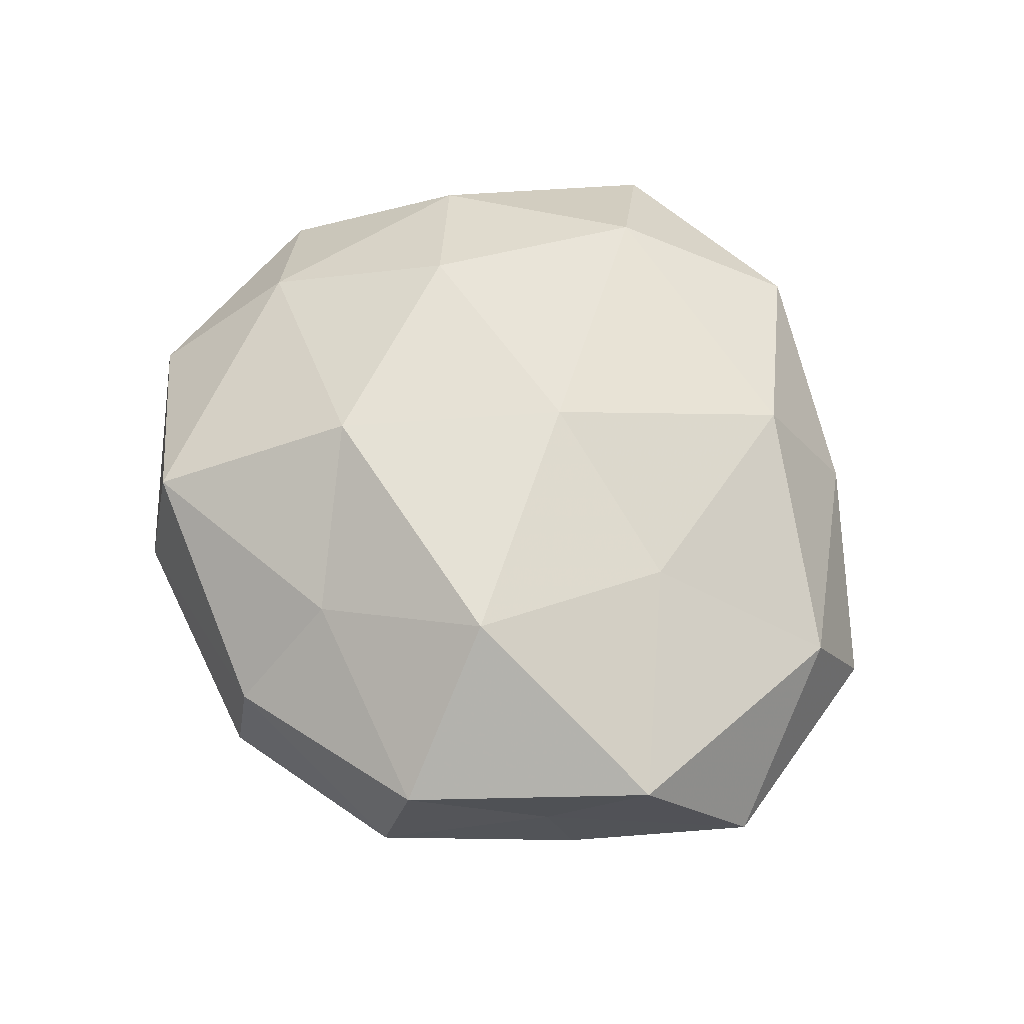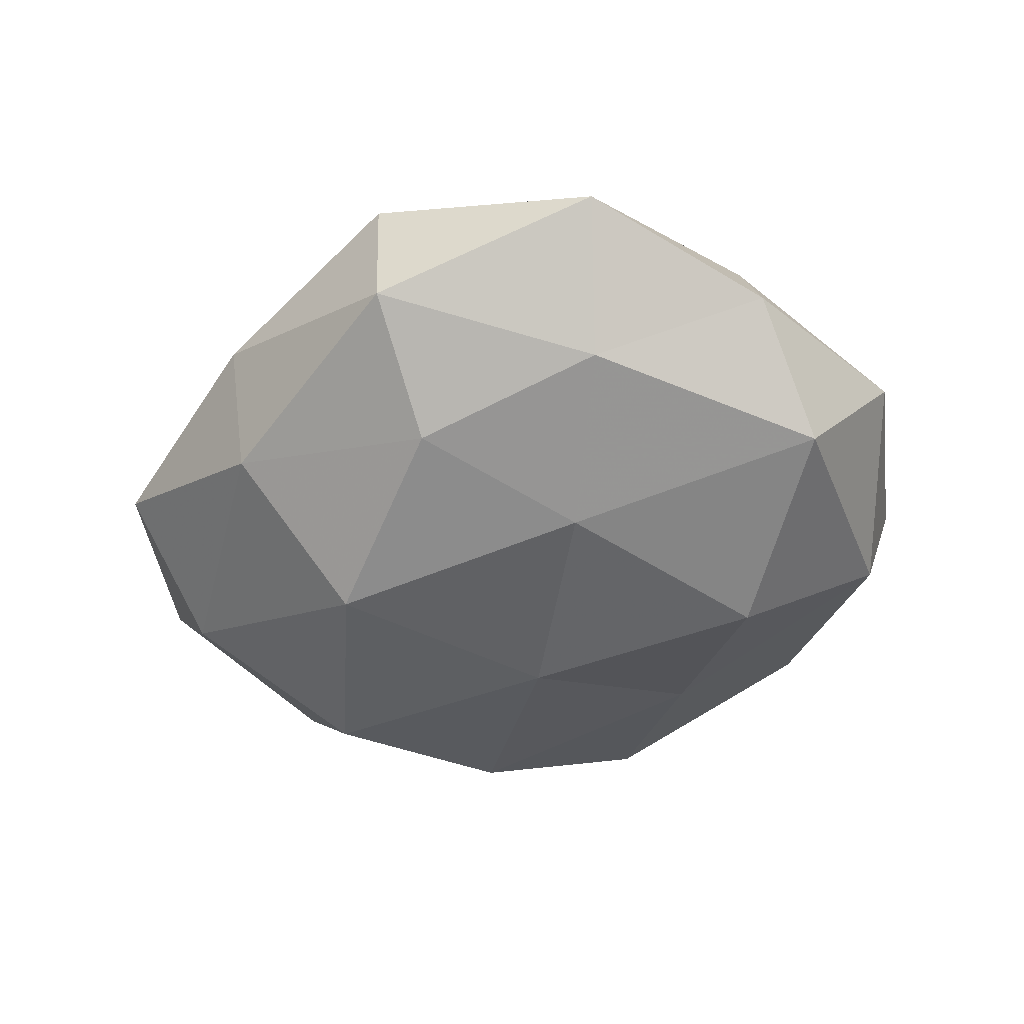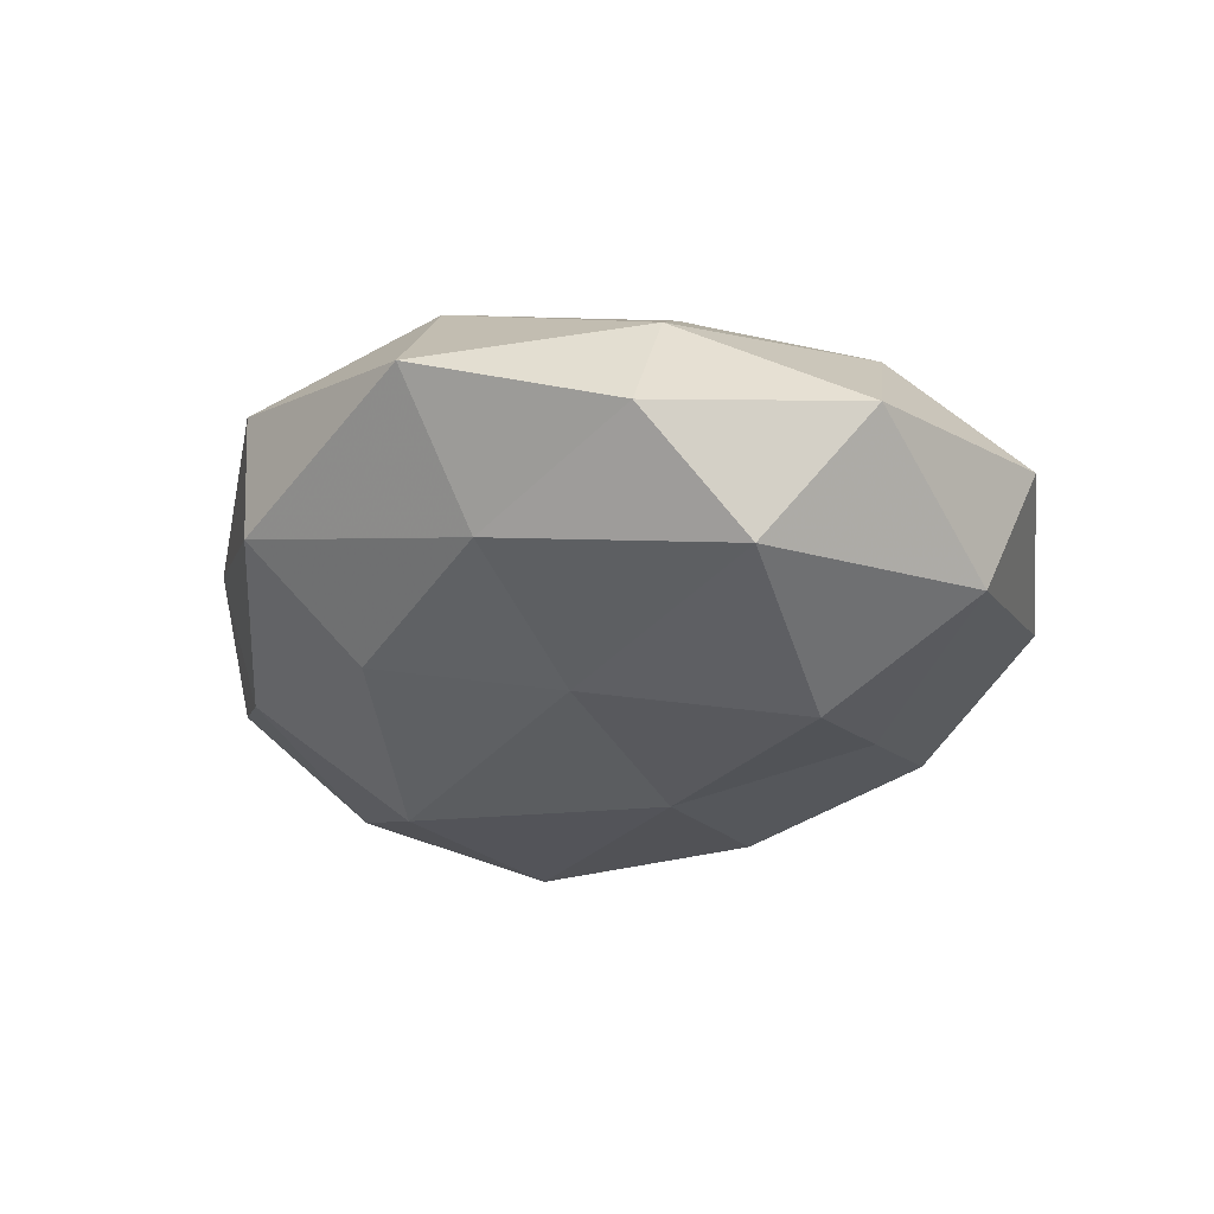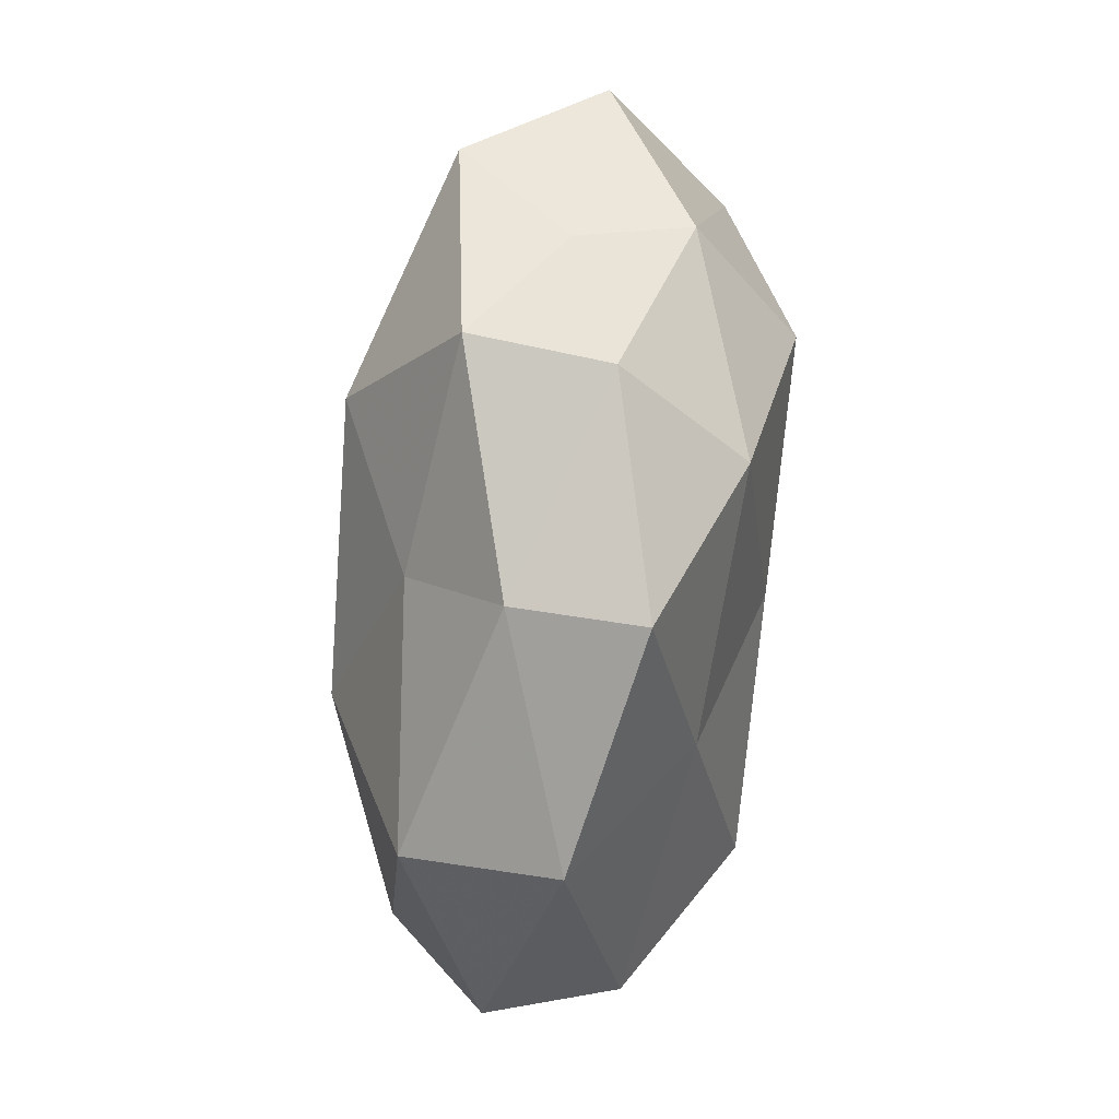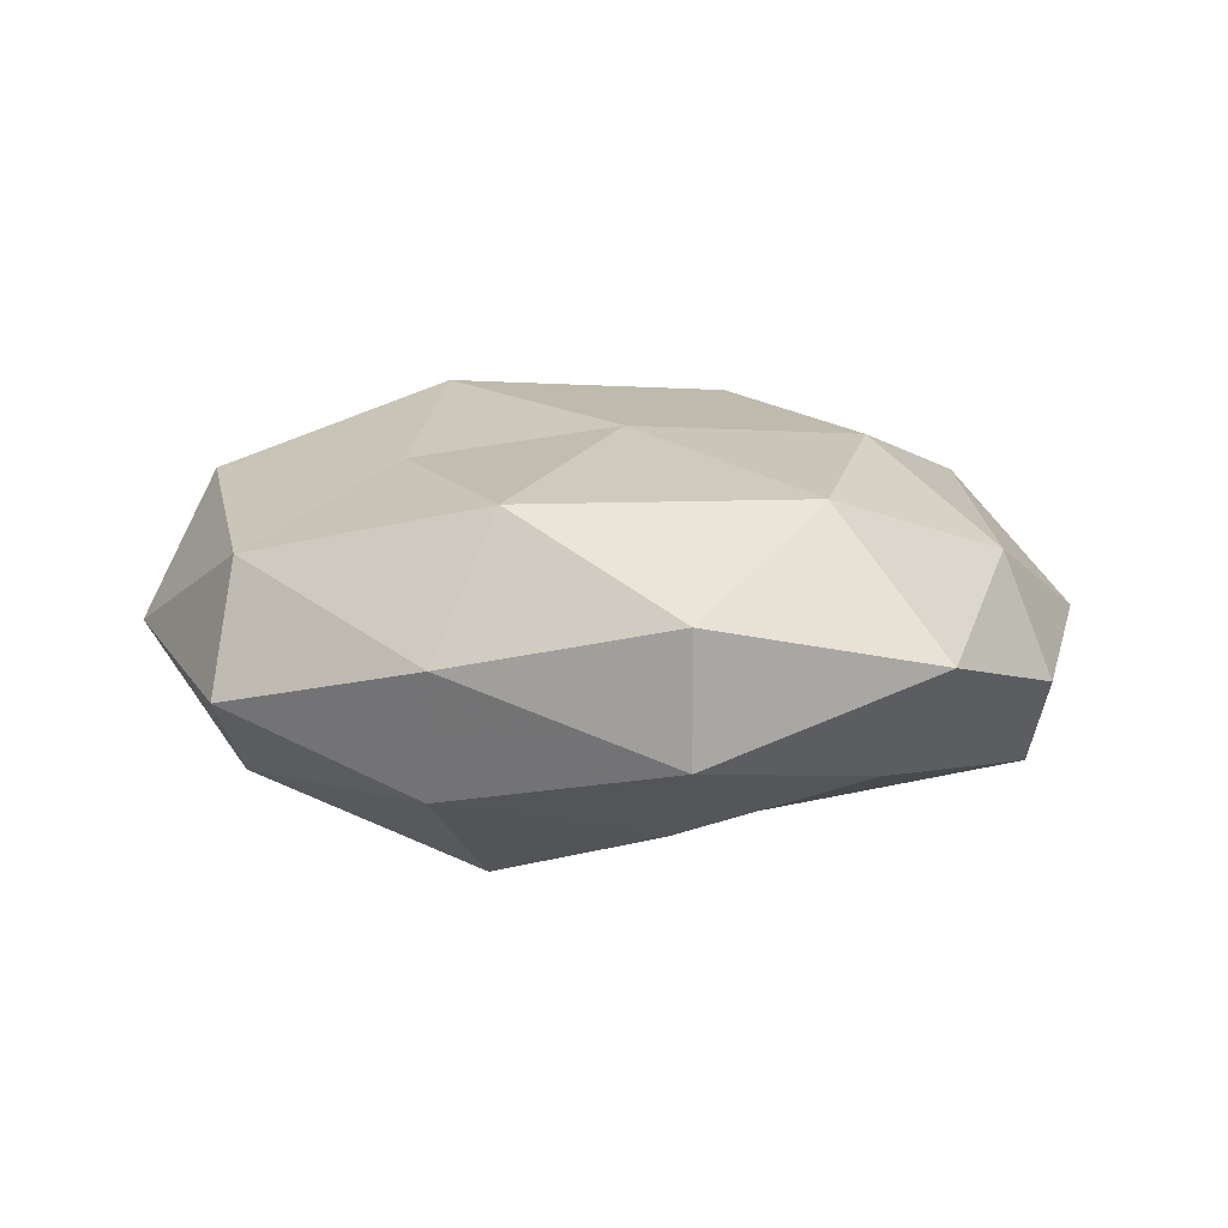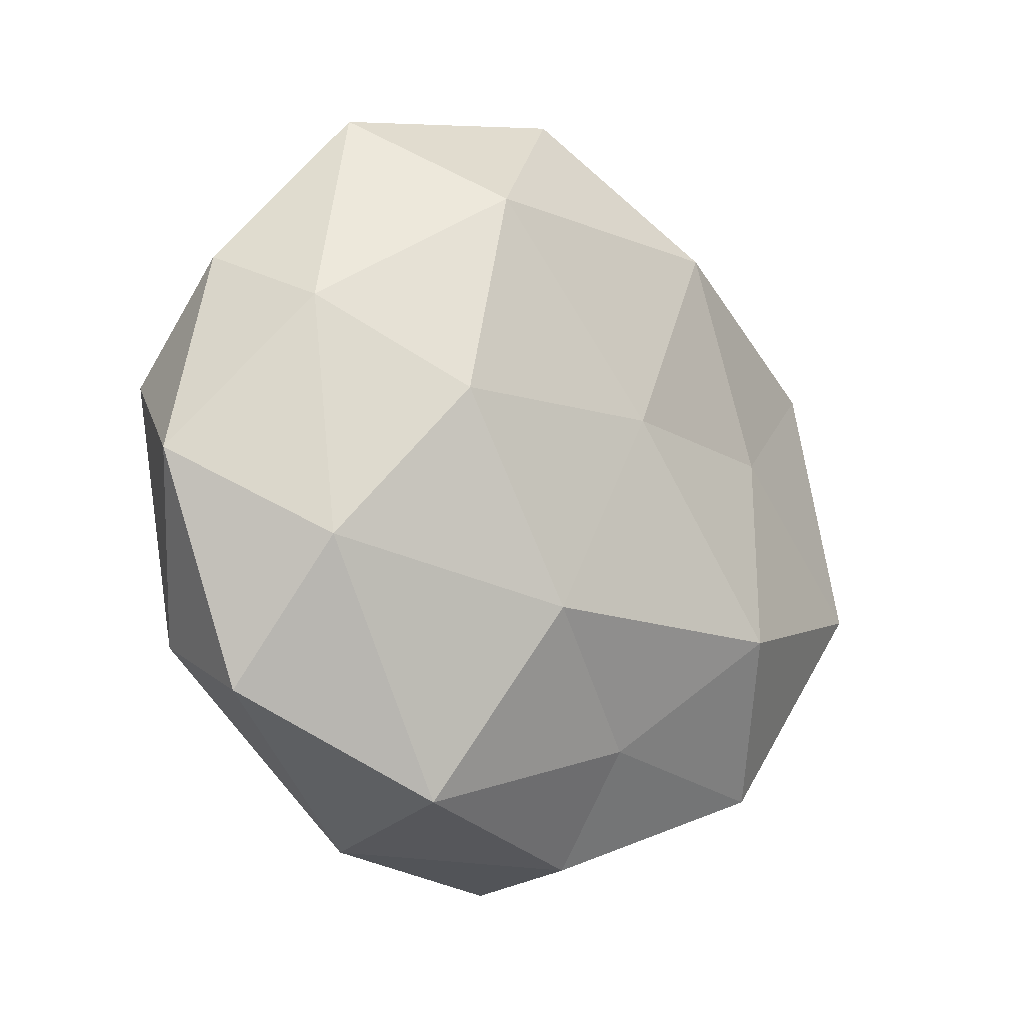
<metadata>
{"format":"obj","ext":"obj","renderer":"f3d","projection":"perspective","resolution":1024,"background":"white","views":[{"elev":68.8,"azim":54.9,"up":"+Z"},{"elev":-44.0,"azim":-155.3,"up":"+Z"},{"elev":-26.6,"azim":-121.1,"up":"+Z"},{"elev":-79.7,"azim":83.7,"up":"+Y"},{"elev":12.6,"azim":174.9,"up":"+Z"},{"elev":-11.0,"azim":-44.0,"up":"+Y"}]}
</metadata>
<code>
v -0.02671 0.03401 -0.01229
v 0.0008781 -0.008948 -0.0255
v 0.003093 -0.03351 0.01741
v -0.00204 0.03513 -0.01845
v -0.03213 0.04687 0.003421
v 0.0265 0.00719 0.02083
v -0.02896 0.008441 0.0232
v -0.01513 -0.01736 0.02528
v 0.04634 0.02108 0.01231
v -0.02594 -0.04661 -0.003762
v -0.0312 -0.008805 -0.02578
v 0.04904 0.02798 -0.003531
v 0.03027 -0.04251 -0.003297
v -0.02685 -0.04128 0.01471
v -0.04879 -0.0285 0.003395
v 0.01653 0.03466 0.01995
v 0.04222 -0.02275 0.002795
v 0.01752 0.01872 -0.02744
v 0.02475 0.04246 0.003233
v -0.01545 0.01507 -0.02188
v 0.003959 -0.04832 0.005938
v -0.002984 0.05115 -0.006492
v 0.02014 -0.03379 -0.01945
v -0.01982 0.03529 0.02009
v -0.01335 -0.03028 -0.01762
v 0.02042 -0.01862 0.02684
v 0.0003011 0.008742 0.02468
v 0.02504 0.03681 -0.01331
v 0.04462 -0.01975 -0.01121
v -0.04911 0.012 -0.01716
v 0.05017 -0.01195 0.01692
v -0.002827 0.05183 0.00966
v -0.04355 0.01981 0.01104
v 0.03146 -0.03846 0.01369
v 0.003965 -0.0513 -0.009765
v -0.04377 -0.01054 0.01558
v 0.03249 -0.009102 -0.02527
v -0.0482 0.02668 -0.003495
v 0.05894 -0.0003843 2.383e-05
v -0.05727 0.0003957 -0.0002249
v -0.04648 -0.02167 -0.01287
v 0.04627 0.01087 -0.01625
f 8 14 3
f 10 14 15
f 6 9 16
f 9 12 19
f 9 19 16
f 1 4 20
f 11 20 2
f 20 18 2
f 20 4 18
f 21 3 14
f 21 14 10
f 1 22 4
f 5 22 1
f 2 25 11
f 23 25 2
f 3 26 8
f 8 27 7
f 16 27 6
f 24 7 27
f 24 27 16
f 26 6 27
f 26 27 8
f 28 18 4
f 28 19 12
f 4 22 28
f 22 19 28
f 17 13 29
f 13 23 29
f 1 20 30
f 30 20 11
f 31 9 6
f 31 6 26
f 16 19 32
f 5 32 22
f 22 32 19
f 5 24 32
f 32 24 16
f 33 24 5
f 33 7 24
f 17 34 13
f 34 3 21
f 34 21 13
f 34 26 3
f 17 31 34
f 31 26 34
f 35 21 10
f 13 21 35
f 13 35 23
f 10 25 35
f 23 35 25
f 7 36 8
f 36 14 8
f 36 15 14
f 33 36 7
f 2 18 37
f 37 23 2
f 29 23 37
f 38 5 1
f 38 1 30
f 38 33 5
f 39 12 9
f 17 29 39
f 39 9 31
f 17 39 31
f 40 15 36
f 40 36 33
f 38 30 40
f 38 40 33
f 15 41 10
f 41 25 10
f 41 11 25
f 30 11 41
f 40 41 15
f 30 41 40
f 12 42 28
f 42 18 28
f 42 37 18
f 29 37 42
f 39 42 12
f 29 42 39

</code>
